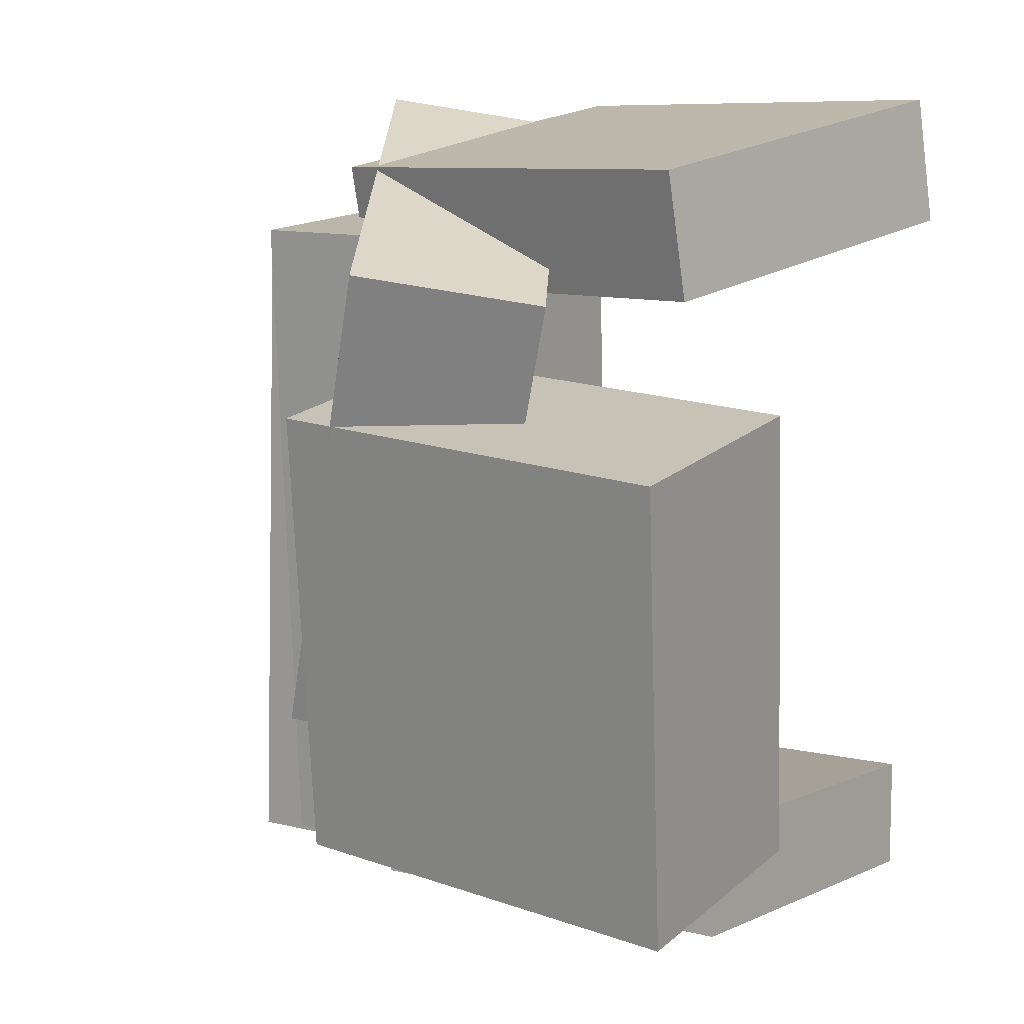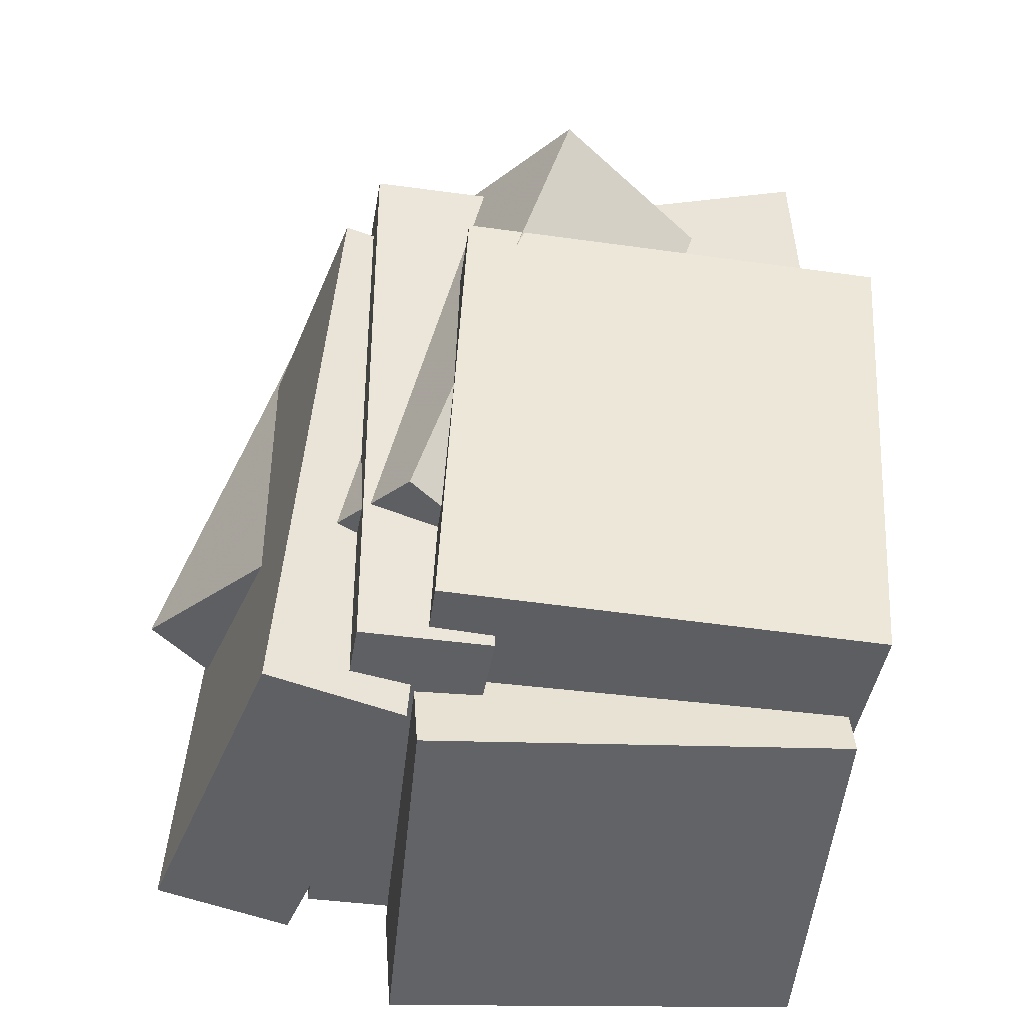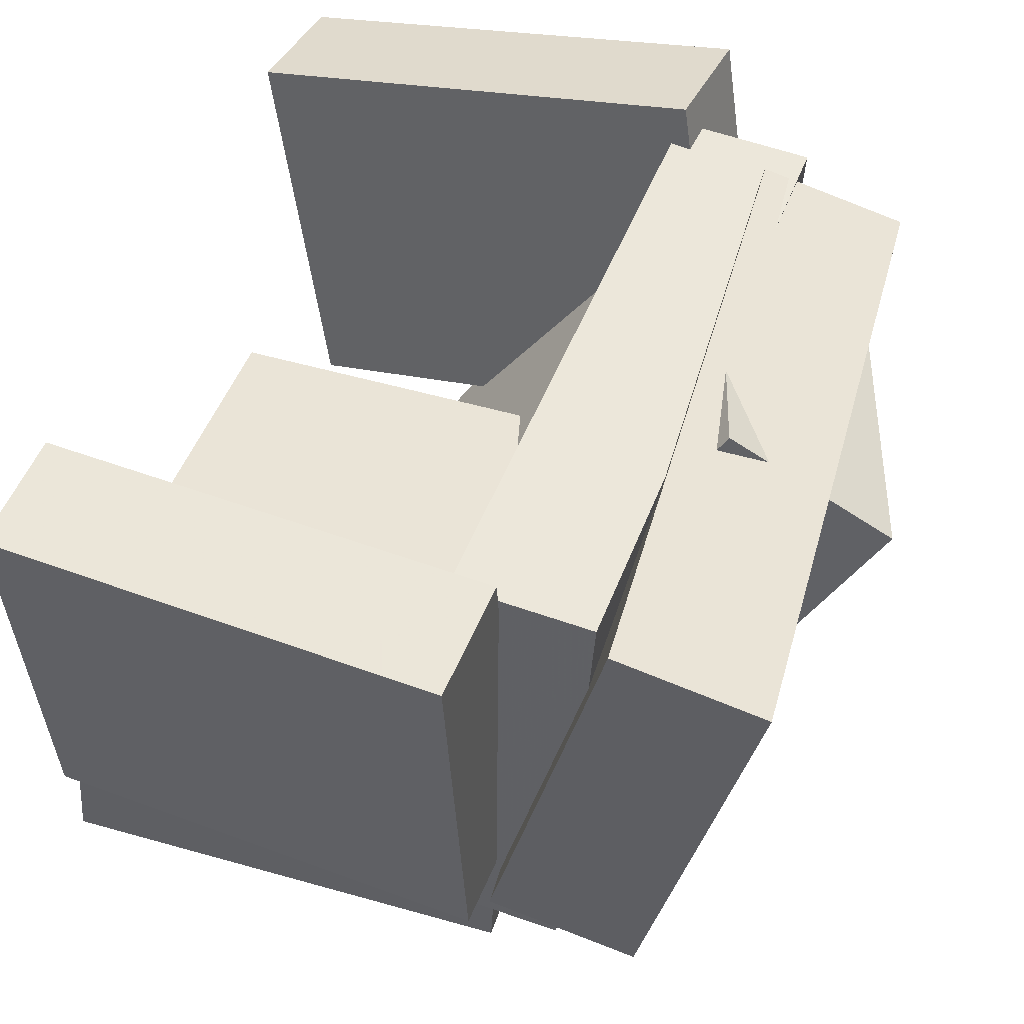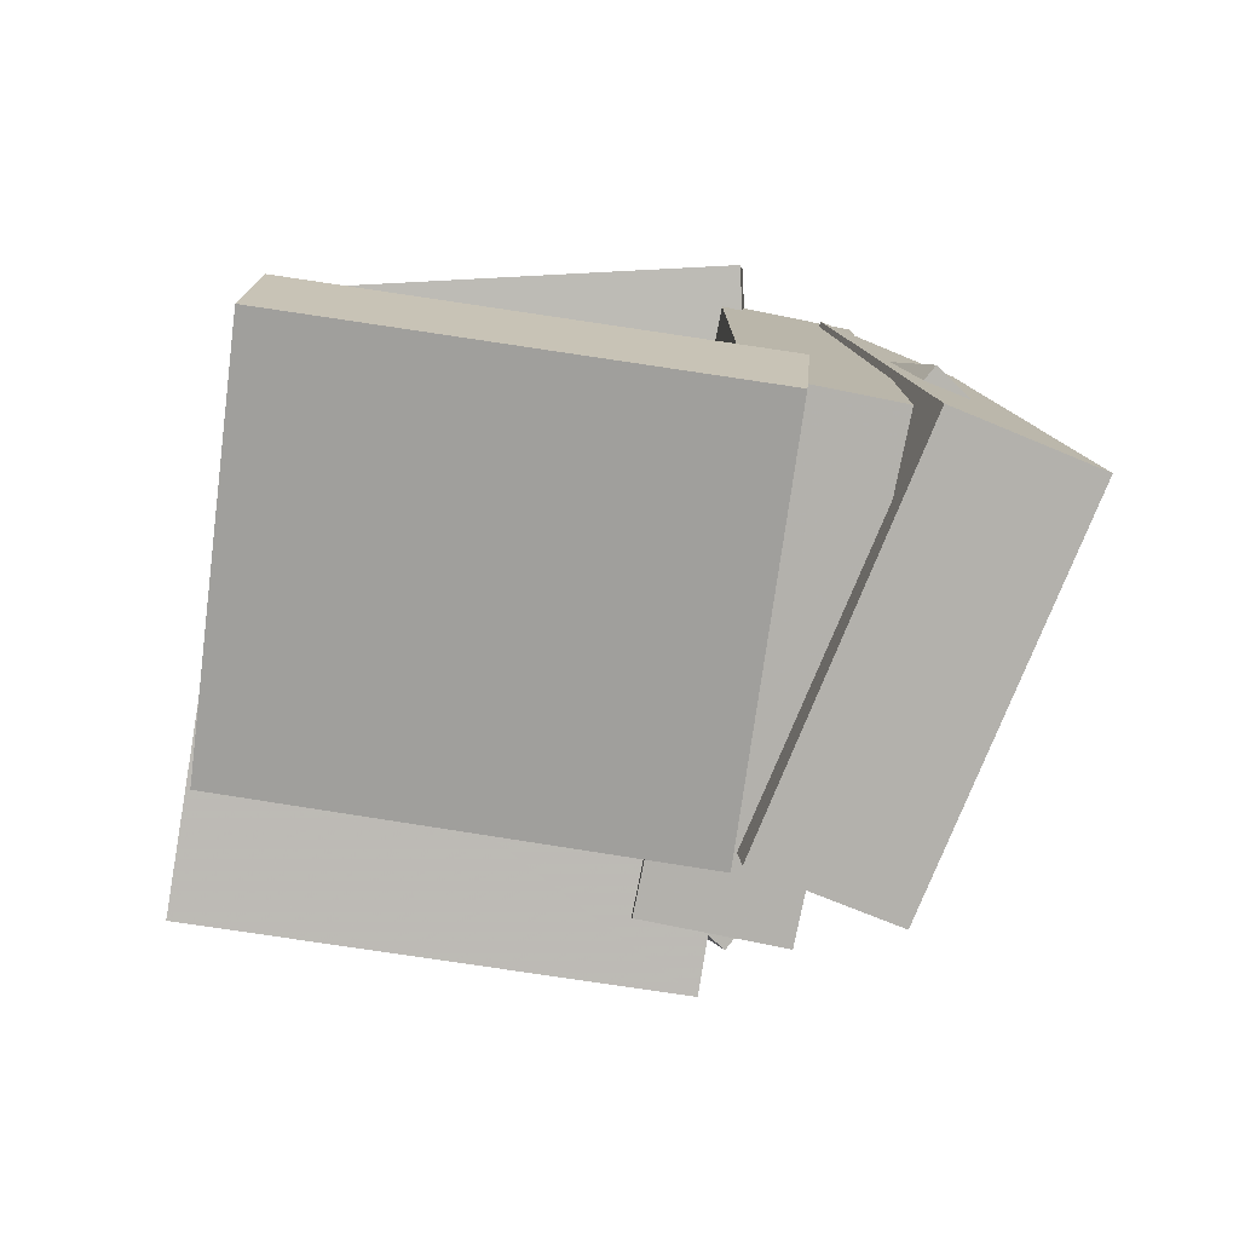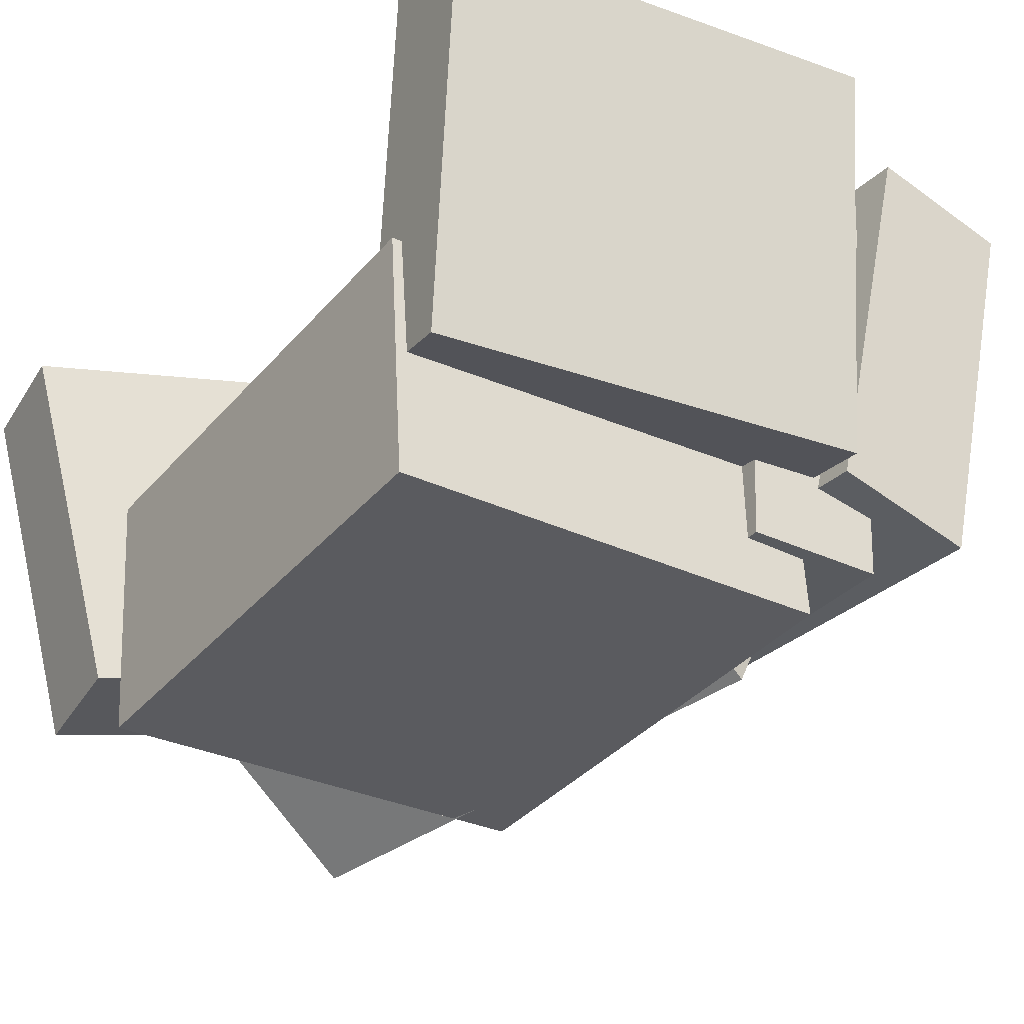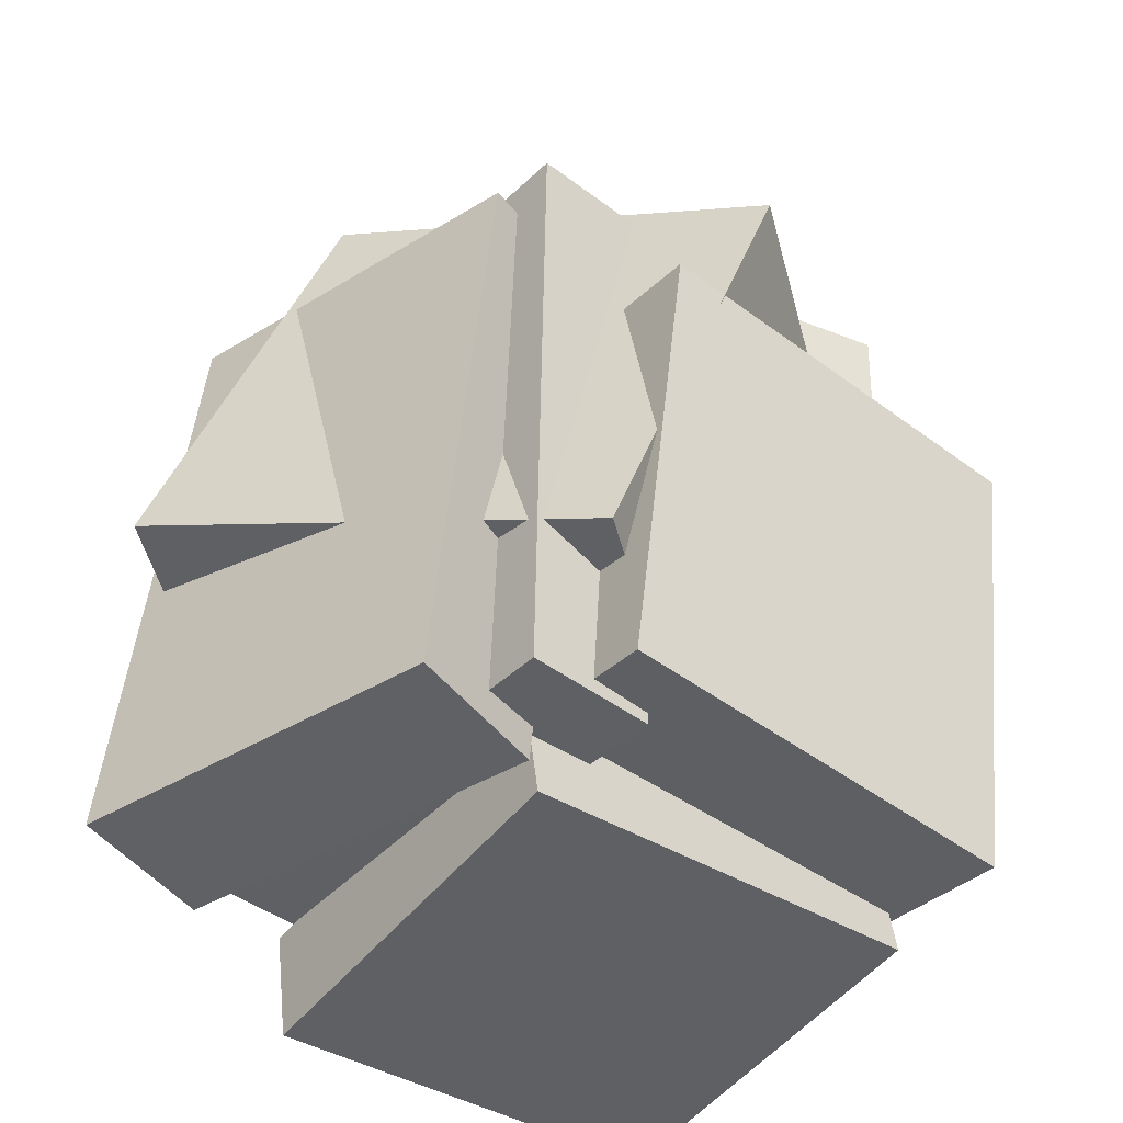
<metadata>
{"format":"obj","ext":"obj","renderer":"f3d","projection":"perspective","resolution":1024,"background":"white","views":[{"elev":12.9,"azim":36.2,"up":"+Z"},{"elev":-45.2,"azim":-6.3,"up":"+Z"},{"elev":48.4,"azim":-160.8,"up":"+Y"},{"elev":-77.2,"azim":171.8,"up":"+Z"},{"elev":-27.7,"azim":147.4,"up":"+Y"},{"elev":-44.8,"azim":-38.4,"up":"+Z"}]}
</metadata>
<code>
v -0.2176 0.166 -0.05879
v -0.0135 -0.1443 -0.1696
v -0.3363 0.07949 -0.03506
v -0.1322 -0.2309 -0.1459
v -0.09776 0.1073 0.3266
v 0.1064 -0.2031 0.2158
v -0.2165 0.02074 0.3503
v -0.01236 -0.2896 0.2395
f 1.0 7.0 5.0
f 1.0 3.0 7.0
f 1.0 4.0 3.0
f 1.0 2.0 4.0
f 3.0 8.0 7.0
f 3.0 4.0 8.0
f 5.0 7.0 8.0
f 5.0 8.0 6.0
f 1.0 5.0 6.0
f 1.0 6.0 2.0
f 2.0 6.0 8.0
f 2.0 8.0 4.0
v -0.1506 -0.09941 0.2047
v -0.09485 0.1851 0.2446
v 0.2098 -0.1728 0.2244
v 0.2656 0.1117 0.2642
v -0.1584 -0.1115 0.3016
v -0.1026 0.173 0.3414
v 0.2021 -0.1849 0.3212
v 0.2578 0.09963 0.3611
f 9.0 15.0 13.0
f 9.0 11.0 15.0
f 9.0 12.0 11.0
f 9.0 10.0 12.0
f 11.0 16.0 15.0
f 11.0 12.0 16.0
f 13.0 15.0 16.0
f 13.0 16.0 14.0
f 9.0 13.0 14.0
f 9.0 14.0 10.0
f 10.0 14.0 16.0
f 10.0 16.0 12.0
v -0.1626 0.1516 0.2363
v -0.1984 0.1691 -0.2719
v -0.2706 0.1235 0.2429
v -0.3064 0.1409 -0.2653
v -0.08633 -0.1447 0.2207
v -0.1221 -0.1272 -0.2875
v -0.1943 -0.1728 0.2274
v -0.2301 -0.1554 -0.2808
f 17.0 23.0 21.0
f 17.0 19.0 23.0
f 17.0 20.0 19.0
f 17.0 18.0 20.0
f 19.0 24.0 23.0
f 19.0 20.0 24.0
f 21.0 23.0 24.0
f 21.0 24.0 22.0
f 17.0 21.0 22.0
f 17.0 22.0 18.0
f 18.0 22.0 24.0
f 18.0 24.0 20.0
v -0.06674 -0.1967 0.2572
v -0.08613 0.151 0.2686
v -0.169 -0.2023 0.256
v -0.1884 0.1453 0.2674
v -0.06171 -0.1796 -0.2589
v -0.0811 0.1681 -0.2476
v -0.164 -0.1852 -0.2601
v -0.1834 0.1624 -0.2488
f 25.0 31.0 29.0
f 25.0 27.0 31.0
f 25.0 28.0 27.0
f 25.0 26.0 28.0
f 27.0 32.0 31.0
f 27.0 28.0 32.0
f 29.0 31.0 32.0
f 29.0 32.0 30.0
f 25.0 29.0 30.0
f 25.0 30.0 26.0
f 26.0 30.0 32.0
f 26.0 32.0 28.0
v 0.2218 -0.03166 -0.2436
v 0.2372 -0.07546 0.1281
v 0.225 -0.2201 -0.2659
v 0.2405 -0.2639 0.1057
v -0.1136 -0.03893 -0.2305
v -0.09813 -0.08273 0.1411
v -0.1104 -0.2274 -0.2528
v -0.09492 -0.2712 0.1188
f 33.0 39.0 37.0
f 33.0 35.0 39.0
f 33.0 36.0 35.0
f 33.0 34.0 36.0
f 35.0 40.0 39.0
f 35.0 36.0 40.0
f 37.0 39.0 40.0
f 37.0 40.0 38.0
f 33.0 37.0 38.0
f 33.0 38.0 34.0
f 34.0 38.0 40.0
f 34.0 40.0 36.0
v -0.1163 0.184 -0.2512
v -0.1108 0.1751 -0.3392
v -0.1192 -0.117 -0.221
v -0.1137 -0.1258 -0.309
v 0.2142 0.1829 -0.2303
v 0.2197 0.174 -0.3183
v 0.2113 -0.118 -0.2002
v 0.2168 -0.1269 -0.2882
f 41.0 47.0 45.0
f 41.0 43.0 47.0
f 41.0 44.0 43.0
f 41.0 42.0 44.0
f 43.0 48.0 47.0
f 43.0 44.0 48.0
f 45.0 47.0 48.0
f 45.0 48.0 46.0
f 41.0 45.0 46.0
f 41.0 46.0 42.0
f 42.0 46.0 48.0
f 42.0 48.0 44.0

</code>
